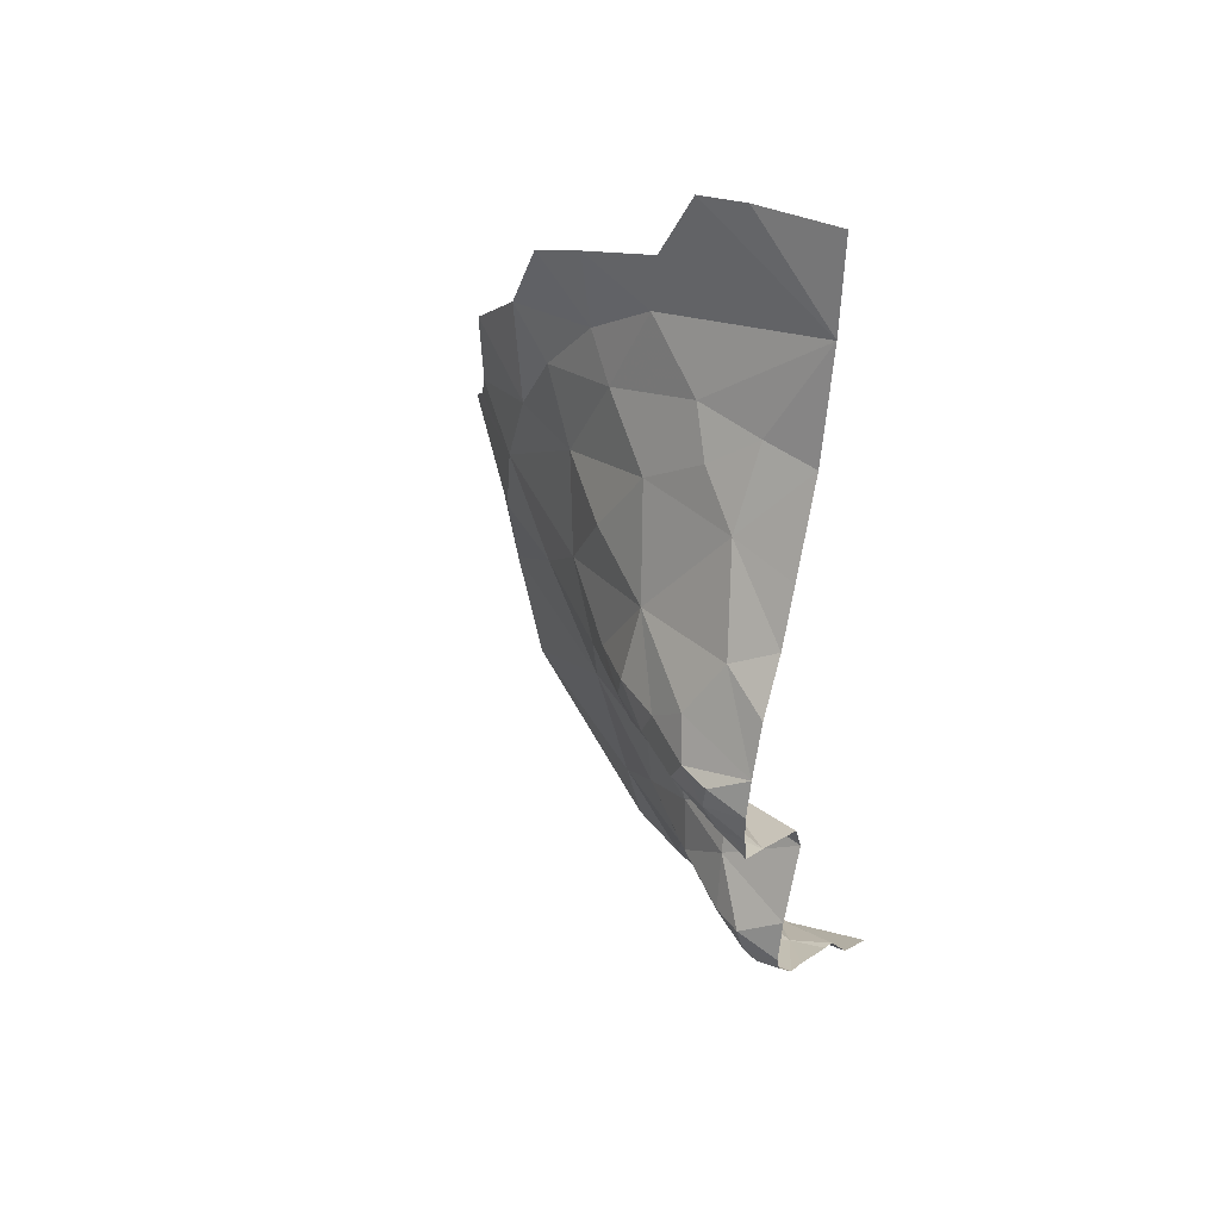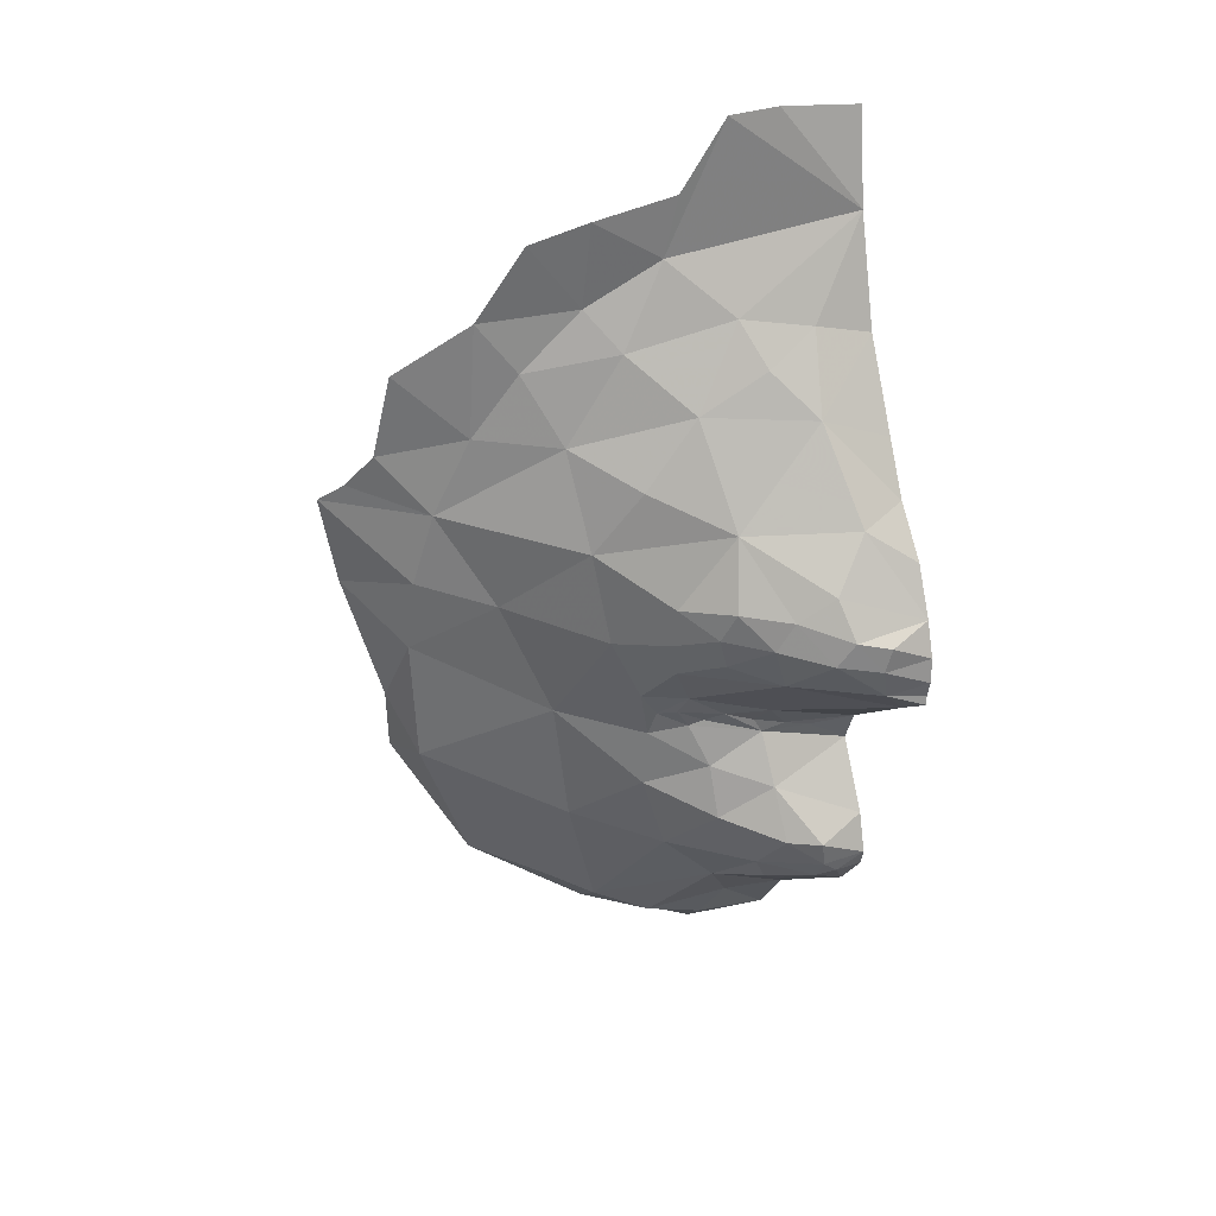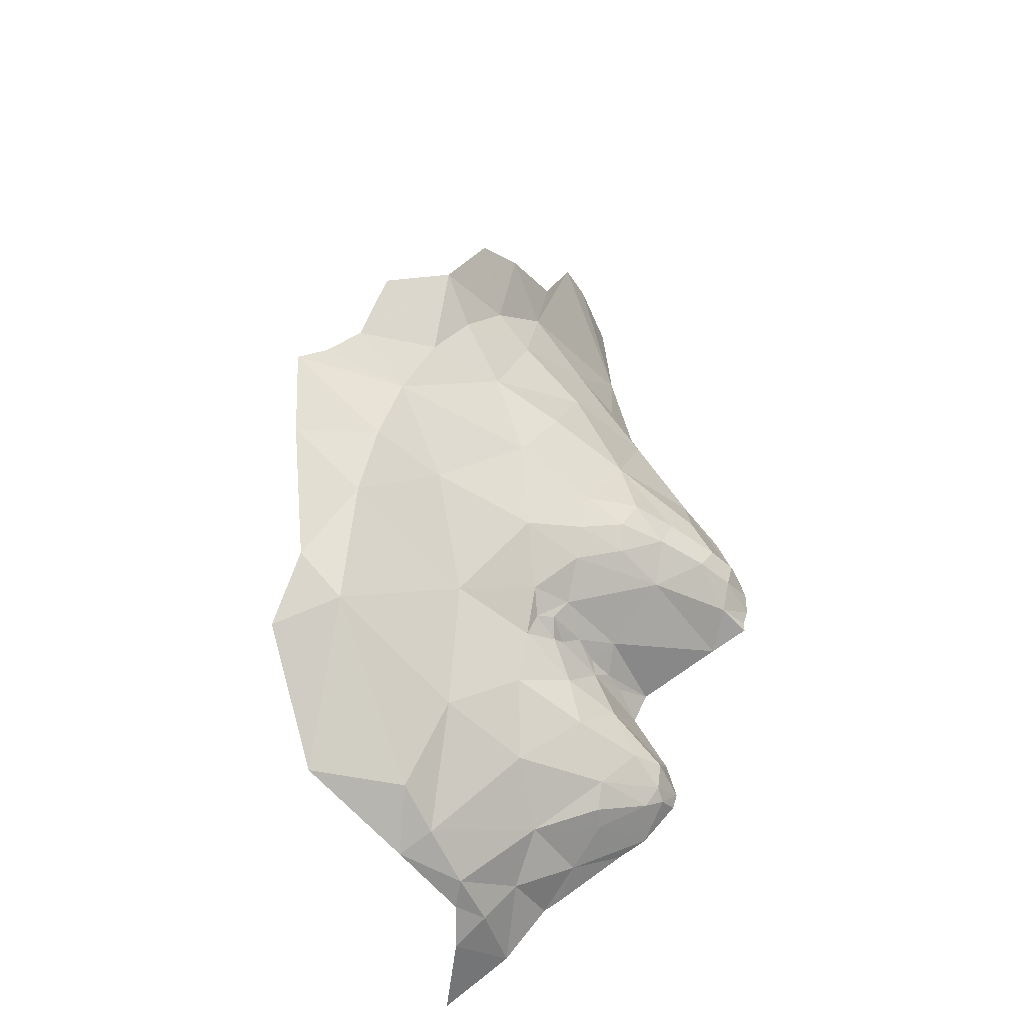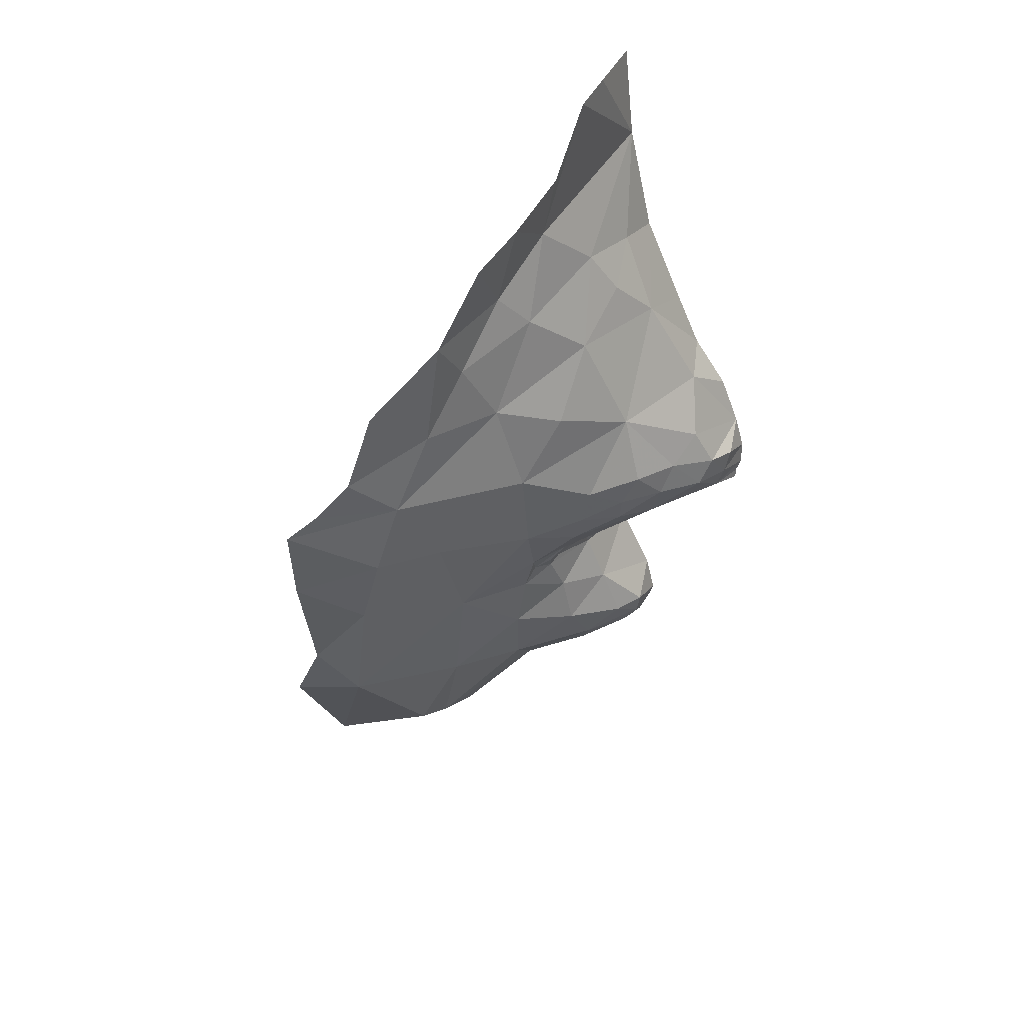
<metadata>
{"format":"obj","ext":"obj","renderer":"f3d","projection":"perspective","resolution":1024,"background":"white","views":[{"elev":35.5,"azim":-154.2,"up":"+Z"},{"elev":23.2,"azim":154.3,"up":"+Z"},{"elev":-38.9,"azim":110.3,"up":"+Z"},{"elev":38.6,"azim":109.7,"up":"+Z"}]}
</metadata>
<code>
v 0.105 -0.005 -1
v 0.055 -0.01 -0.965
v 0.125 -0.03 -0.955
v 0.125 -0.03 -0.955
v 0.225 -0.065 -0.985
v 0.17 -0.02 -1.04
v 0.105 -0.005 -1
v 0.275 -0.085 -1.075
v 0.17 -0.02 -1.04
v 0.225 -0.065 -0.985
v 0.35 -0.135 -1.07
v 0.275 -0.085 -1.075
v 0.31 -0.11 -1.005
v 0.055 -0.01 -0.965
v 0 -0.025 -0.865
v 0.125 -0.03 -0.955
v 0.185 -0.065 -0.9
v 0.125 -0.03 -0.955
v 0 -0.025 -0.865
v 0.225 -0.065 -0.985
v 0.125 -0.03 -0.955
v 0.185 -0.065 -0.9
v 0.255 -0.09 -0.945
v 0.225 -0.065 -0.985
v 0.185 -0.065 -0.9
v 0.255 -0.09 -0.945
v 0.31 -0.11 -1.005
v 0.225 -0.065 -0.985
v 0.31 -0.11 -1.005
v 0.275 -0.085 -1.075
v 0.225 -0.065 -0.985
v 0.065 0.025 -1.045
v 0 0.04 -1.065
v 0 0 -0.975
v 0.055 -0.01 -0.965
v 0 0.065 -1.12
v 0 0.04 -1.065
v 0.065 0.025 -1.045
v 0 0.065 -1.12
v 0.065 0.025 -1.045
v 0.045 0.075 -1.14
v 0.07 0.11 -1.235
v 0.04 0.125 -1.24
v 0 0.12 -1.22
v 0 0.13 -1.28
v 0.035 0.11 -1.295
v 0 0.125 -1.295
v 0 0.12 -1.22
v 0.04 0.125 -1.24
v 0 0.13 -1.255
v 0 0.12 -1.22
v 0 0.1 -1.17
v 0.045 0.075 -1.14
v 0 0.1 -1.17
v 0 0.065 -1.12
v 0.045 0.075 -1.14
v 0.08 0.09 -1.195
v 0 0.12 -1.22
v 0.045 0.075 -1.14
v 0.045 0.12 -1.265
v 0 0.13 -1.255
v 0.04 0.125 -1.24
v 0 0.12 -1.22
v 0.08 0.09 -1.195
v 0.07 0.11 -1.235
v 0.07 0.11 -1.235
v 0.085 0.1 -1.26
v 0.045 0.12 -1.265
v 0.04 0.125 -1.24
v 0.045 0.12 -1.265
v 0.085 0.1 -1.26
v 0.035 0.11 -1.295
v 0.085 0.1 -1.26
v 0.07 0.11 -1.235
v 0.115 0.075 -1.22
v 0.13 0.065 -1.25
v 0.045 0.12 -1.265
v 0 0.13 -1.28
v 0 0.13 -1.255
v 0.045 0.12 -1.265
v 0.035 0.11 -1.295
v 0 0.13 -1.28
v 0 0.125 -1.295
v 0.035 0.11 -1.295
v 0 0.125 -1.305
v 0.11 0.05 -1.295
v 0 0.085 -1.325
v 0.035 0.11 -1.295
v 0.085 0.1 -1.26
v 0.11 0.05 -1.295
v 0.035 0.11 -1.295
v 0.15 0.025 -1.145
v 0.115 0.075 -1.22
v 0.08 0.09 -1.195
v 0.07 0.11 -1.235
v 0.08 0.09 -1.195
v 0.115 0.075 -1.22
v 0.085 0.1 -1.26
v 0.13 0.065 -1.25
v 0.11 0.05 -1.295
v 0.16 0.045 -1.215
v 0.115 0.075 -1.22
v 0.15 0.025 -1.145
v 0.13 0.065 -1.25
v 0.115 0.075 -1.22
v 0.16 0.045 -1.215
v 0.13 0.065 -1.25
v 0.16 0.045 -1.215
v 0.17 0.03 -1.245
v 0.2 0 -1.22
v 0.17 0.03 -1.245
v 0.16 0.045 -1.215
v 0.13 0.065 -1.25
v 0.17 0.03 -1.245
v 0.16 0.025 -1.275
v 0.13 0.065 -1.25
v 0.16 0.025 -1.275
v 0.11 0.05 -1.295
v 0.2 0 -1.22
v 0.2 -0.01 -1.26
v 0.17 0.03 -1.245
v 0.19 -0.02 -1.295
v 0.16 0.025 -1.275
v 0.2 -0.01 -1.26
v 0.24 -0.06 -1.27
v 0.19 -0.02 -1.295
v 0.11 0.05 -1.295
v 0.16 0.025 -1.275
v 0.09 -0.01 -1.35
v 0.11 0.05 -1.295
v 0.165 -0.04 -1.335
v 0 0.085 -1.325
v 0 0.125 -1.305
v 0.035 0.11 -1.295
v 0 0.02 -1.47
v 0.08 -0.015 -1.44
v 0.045 0.025 -1.495
v 0.045 0.025 -1.495
v 0 0.03 -1.51
v 0 0.02 -1.47
v 0 0.025 -1.525
v 0 0.03 -1.51
v 0.025 0.02 -1.53
v 0.04 0.02 -1.52
v 0.025 0.02 -1.53
v 0 0.03 -1.51
v 0 0.025 -1.525
v 0.025 0.02 -1.53
v 0 0.01 -1.54
v 0.04 0.02 -1.52
v 0.04 0.005 -1.54
v 0.025 0.02 -1.53
v 0 0.01 -1.54
v 0.025 0.02 -1.53
v 0 -0.01 -1.56
v 0.075 0.005 -1.495
v 0.04 0.02 -1.52
v 0.045 0.025 -1.495
v 0 0.03 -1.51
v 0.045 0.025 -1.495
v 0.04 0.02 -1.52
v 0.04 0.02 -1.52
v 0.075 0.005 -1.495
v 0.09 -0.03 -1.53
v 0.04 0.005 -1.54
v 0.04 0.02 -1.52
v 0.09 -0.03 -1.53
v 0.045 0.025 -1.495
v 0.08 -0.015 -1.44
v 0.075 0.005 -1.495
v 0.09 -0.03 -1.53
v 0.075 -0.04 -1.555
v 0.04 0.005 -1.54
v 0.075 -0.04 -1.555
v 0.055 -0.045 -1.565
v 0.04 0.005 -1.54
v 0.04 0.005 -1.54
v 0 -0.01 -1.56
v 0.025 0.02 -1.53
v 0 -0.11 -1.615
v 0 -0.04 -1.575
v 0.03 -0.085 -1.595
v 0 -0.01 -1.56
v 0.04 0.005 -1.54
v 0.055 -0.045 -1.565
v 0.03 -0.085 -1.595
v 0 -0.01 -1.56
v 0.03 -0.085 -1.595
v 0 -0.04 -1.575
v 0.11 0.05 -1.295
v 0.09 -0.01 -1.35
v 0 0.085 -1.325
v 0 0 -1.37
v 0.065 -0.025 -1.375
v 0.04 -0.02 -1.38
v 0.04 -0.02 -1.38
v 0 -0.015 -1.4
v 0 0 -1.37
v 0 0 -1.37
v 0 0.085 -1.325
v 0.09 -0.01 -1.35
v 0.09 -0.01 -1.35
v 0.065 -0.025 -1.375
v 0 0 -1.37
v 0 -0.015 -1.4
v 0.04 -0.02 -1.38
v 0.085 -0.035 -1.385
v 0.065 -0.025 -1.375
v 0.095 -0.035 -1.37
v 0.085 -0.035 -1.385
v 0.065 -0.025 -1.375
v 0.085 -0.035 -1.385
v 0.04 -0.02 -1.38
v 0.09 -0.01 -1.35
v 0.095 -0.035 -1.37
v 0.065 -0.025 -1.375
v 0.095 -0.035 -1.37
v 0.09 -0.01 -1.35
v 0.125 -0.04 -1.36
v 0.09 -0.01 -1.35
v 0.165 -0.04 -1.335
v 0.125 -0.04 -1.36
v 0.125 -0.04 -1.36
v 0.165 -0.04 -1.335
v 0.17 -0.055 -1.355
v 0.125 -0.04 -1.36
v 0.085 -0.035 -1.385
v 0.095 -0.035 -1.37
v 0.14 -0.055 -1.37
v 0.085 -0.035 -1.385
v 0.125 -0.04 -1.36
v 0.125 -0.04 -1.36
v 0.17 -0.055 -1.355
v 0.14 -0.055 -1.37
v 0 -0.015 -1.4
v 0.085 -0.035 -1.385
v 0.08 -0.015 -1.44
v 0.135 -0.05 -1.42
v 0.08 -0.015 -1.44
v 0.085 -0.035 -1.385
v 0 0.02 -1.47
v 0 -0.015 -1.4
v 0.08 -0.015 -1.44
v 0.15 0.025 -1.145
v 0.045 0.075 -1.14
v 0.065 0.025 -1.045
v 0.08 0.09 -1.195
v 0.045 0.075 -1.14
v 0.15 0.025 -1.145
v 0.055 -0.01 -0.965
v 0 0 -0.975
v 0 -0.025 -0.865
v 0.065 0.025 -1.045
v 0.105 -0.005 -1
v 0.17 -0.02 -1.04
v 0.065 0.025 -1.045
v 0.17 -0.02 -1.04
v 0.15 0.025 -1.145
v 0.105 -0.005 -1
v 0.065 0.025 -1.045
v 0.055 -0.01 -0.965
v 0.15 0.025 -1.145
v 0.2 0 -1.22
v 0.16 0.045 -1.215
v 0.26 -0.06 -1.175
v 0.15 0.025 -1.145
v 0.22 -0.03 -1.11
v 0.16 0.025 -1.275
v 0.17 0.03 -1.245
v 0.2 -0.01 -1.26
v 0.22 -0.03 -1.11
v 0.15 0.025 -1.145
v 0.17 -0.02 -1.04
v 0.17 -0.02 -1.04
v 0.275 -0.085 -1.075
v 0.22 -0.03 -1.11
v 0.275 -0.085 -1.075
v 0.26 -0.06 -1.175
v 0.22 -0.03 -1.11
v 0.11 0.05 -1.295
v 0.19 -0.02 -1.295
v 0.165 -0.04 -1.335
v 0.055 -0.045 -1.565
v 0.075 -0.04 -1.555
v 0.1 -0.105 -1.58
v 0.03 -0.085 -1.595
v 0.09 -0.03 -1.53
v 0.1 -0.105 -1.58
v 0.075 -0.04 -1.555
v 0.13 -0.04 -1.475
v 0.075 0.005 -1.495
v 0.08 -0.015 -1.44
v 0.08 -0.015 -1.44
v 0.135 -0.05 -1.42
v 0.13 -0.04 -1.475
v 0.13 -0.04 -1.475
v 0.16 -0.1 -1.525
v 0.09 -0.03 -1.53
v 0.13 -0.04 -1.475
v 0.135 -0.05 -1.42
v 0.19 -0.09 -1.445
v 0.19 -0.09 -1.445
v 0.16 -0.1 -1.525
v 0.13 -0.04 -1.475
v 0.14 -0.055 -1.37
v 0.17 -0.055 -1.355
v 0.155 -0.06 -1.375
v 0.085 -0.035 -1.385
v 0.14 -0.055 -1.37
v 0.155 -0.06 -1.375
v 0.135 -0.05 -1.42
v 0.135 -0.05 -1.42
v 0.155 -0.06 -1.375
v 0.19 -0.08 -1.385
v 0.155 -0.06 -1.375
v 0.185 -0.07 -1.36
v 0.19 -0.08 -1.385
v 0.185 -0.07 -1.36
v 0.155 -0.06 -1.375
v 0.17 -0.055 -1.355
v 0.135 -0.05 -1.42
v 0.19 -0.08 -1.385
v 0.19 -0.09 -1.445
v 0.1 -0.105 -1.58
v 0.09 -0.03 -1.53
v 0.16 -0.1 -1.525
v 0.245 -0.15 -1.495
v 0.16 -0.1 -1.525
v 0.19 -0.09 -1.445
v 0.09 -0.03 -1.53
v 0.075 0.005 -1.495
v 0.13 -0.04 -1.475
v 0.065 -0.14 -1.625
v 0.03 -0.085 -1.595
v 0.1 -0.105 -1.58
v 0.065 -0.14 -1.625
v 0.1 -0.105 -1.58
v 0.14 -0.175 -1.65
v 0.2 -0.185 -1.62
v 0.1 -0.105 -1.58
v 0.16 -0.1 -1.525
v 0.14 -0.175 -1.65
v 0.1 -0.105 -1.58
v 0.2 -0.185 -1.62
v 0.2 -0.185 -1.62
v 0.16 -0.1 -1.525
v 0.245 -0.15 -1.495
v 0.24 -0.06 -1.27
v 0.2 -0.01 -1.26
v 0.2 0 -1.22
v 0.26 -0.06 -1.175
v 0.26 -0.06 -1.175
v 0.2 0 -1.22
v 0.15 0.025 -1.145
v 0.205 -0.065 -1.335
v 0.19 -0.02 -1.295
v 0.24 -0.06 -1.27
v 0.205 -0.065 -1.335
v 0.165 -0.04 -1.335
v 0.19 -0.02 -1.295
v 0.24 -0.06 -1.27
v 0.27 -0.13 -1.365
v 0.205 -0.065 -1.335
v 0.27 -0.13 -1.365
v 0.24 -0.06 -1.27
v 0.325 -0.135 -1.245
v 0.26 -0.06 -1.175
v 0.325 -0.135 -1.245
v 0.24 -0.06 -1.27
v 0.275 -0.085 -1.075
v 0.38 -0.16 -1.15
v 0.26 -0.06 -1.175
v 0.325 -0.135 -1.245
v 0.26 -0.06 -1.175
v 0.38 -0.16 -1.15
v 0.38 -0.16 -1.15
v 0.275 -0.085 -1.075
v 0.35 -0.135 -1.07
v 0.27 -0.13 -1.365
v 0.395 -0.2 -1.3
v 0.38 -0.22 -1.43
v 0.395 -0.18 -1.225
v 0.325 -0.135 -1.245
v 0.38 -0.16 -1.15
v 0.19 -0.08 -1.385
v 0.27 -0.13 -1.365
v 0.19 -0.09 -1.445
v 0.19 -0.09 -1.445
v 0.27 -0.13 -1.365
v 0.245 -0.15 -1.495
v 0.38 -0.22 -1.43
v 0.245 -0.15 -1.495
v 0.27 -0.13 -1.365
v 0.245 -0.15 -1.495
v 0.25 -0.195 -1.59
v 0.2 -0.185 -1.62
v 0.25 -0.195 -1.59
v 0.245 -0.15 -1.495
v 0.38 -0.22 -1.43
v 0.03 -0.085 -1.595
v 0 -0.13 -1.625
v 0 -0.11 -1.615
v 0 -0.13 -1.625
v 0.03 -0.085 -1.595
v 0.065 -0.14 -1.625
v 0.065 -0.14 -1.625
v 0 -0.175 -1.675
v 0 -0.13 -1.625
v 0.065 -0.14 -1.625
v 0.08 -0.17 -1.665
v 0 -0.175 -1.675
v 0.08 -0.17 -1.665
v 0.065 -0.14 -1.625
v 0.14 -0.175 -1.65
v 0.395 -0.2 -1.3
v 0.27 -0.13 -1.365
v 0.325 -0.135 -1.245
v 0.395 -0.2 -1.3
v 0.325 -0.135 -1.245
v 0.395 -0.18 -1.225
v 0 -0.035 -0.77
v 0.085 -0.035 -0.765
v 0 -0.025 -0.865
v 0.085 -0.035 -0.765
v 0.135 -0.04 -0.77
v 0 -0.025 -0.865
v 0.135 -0.04 -0.77
v 0.185 -0.065 -0.9
v 0 -0.025 -0.865
v 0.135 -0.04 -0.77
v 0.175 -0.055 -0.84
v 0.185 -0.065 -0.9
v 0.175 -0.055 -0.84
v 0.255 -0.07 -0.86
v 0.185 -0.065 -0.9
v 0.255 -0.07 -0.86
v 0.255 -0.09 -0.945
v 0.185 -0.065 -0.9
v 0.255 -0.09 -0.945
v 0.255 -0.07 -0.86
v 0.31 -0.09 -0.88
v 0.35 -0.12 -0.955
v 0.35 -0.12 -0.955
v 0.31 -0.11 -1.005
v 0.255 -0.09 -0.945
v 0.35 -0.12 -0.955
v 0.35 -0.135 -1.07
v 0.31 -0.11 -1.005
v 0.35 -0.12 -0.955
v 0.415 -0.17 -1.01
v 0.35 -0.135 -1.07
v 0.415 -0.17 -1.01
v 0.425 -0.195 -1.095
v 0.35 -0.135 -1.07
v 0.425 -0.195 -1.095
v 0.38 -0.16 -1.15
v 0.35 -0.135 -1.07
v 0.425 -0.195 -1.095
v 0.445 -0.225 -1.13
v 0.38 -0.16 -1.15
v 0.445 -0.225 -1.13
v 0.465 -0.25 -1.15
v 0.38 -0.16 -1.15
v 0.465 -0.25 -1.15
v 0.395 -0.18 -1.225
v 0.38 -0.16 -1.15
v 0.465 -0.25 -1.15
v 0.445 -0.255 -1.24
v 0.395 -0.18 -1.225
v 0.445 -0.255 -1.24
v 0.395 -0.2 -1.3
v 0.395 -0.18 -1.225
v 0.445 -0.255 -1.24
v 0.4 -0.26 -1.375
v 0.395 -0.2 -1.3
v 0.4 -0.26 -1.375
v 0.38 -0.22 -1.43
v 0.395 -0.2 -1.3
v 0.4 -0.26 -1.375
v 0.385 -0.295 -1.45
v 0.38 -0.22 -1.43
v 0.385 -0.295 -1.45
v 0.305 -0.28 -1.585
v 0.38 -0.22 -1.43
v 0.305 -0.28 -1.585
v 0.25 -0.195 -1.59
v 0.38 -0.22 -1.43
v 0.305 -0.28 -1.585
v 0.2 -0.22 -1.64
v 0.25 -0.195 -1.59
v 0.2 -0.22 -1.64
v 0.2 -0.185 -1.62
v 0.25 -0.195 -1.59
v 0.2 -0.22 -1.64
v 0.14 -0.175 -1.65
v 0.2 -0.185 -1.62
v 0.2 -0.22 -1.64
v 0.115 -0.19 -1.665
v 0.14 -0.175 -1.65
v 0.115 -0.19 -1.665
v 0.08 -0.17 -1.665
v 0.14 -0.175 -1.65
v 0.115 -0.19 -1.665
v 0.075 -0.205 -1.69
v 0.08 -0.17 -1.665
v 0.075 -0.205 -1.69
v 0 -0.175 -1.675
v 0.08 -0.17 -1.665
v 0.075 -0.205 -1.69
v 0 -0.245 -1.72
v 0 -0.175 -1.675
v 0.17 -0.055 -1.355
v 0.165 -0.04 -1.335
v 0.185 -0.07 -1.36
v 0.165 -0.04 -1.335
v 0.205 -0.065 -1.335
v 0.185 -0.07 -1.36
v 0.205 -0.065 -1.335
v 0.19 -0.08 -1.385
v 0.185 -0.07 -1.36
v 0.205 -0.065 -1.335
v 0.27 -0.13 -1.365
v 0.19 -0.08 -1.385
g mesh7446932
f 1 2 3
f 4 5 6
f 6 7 4
f 8 9 10
f 11 12 13
f 14 15 16
f 17 18 19
f 20 21 22
f 23 24 25
f 26 27 28
f 29 30 31
f 32 33 34
f 34 35 32
f 36 37 38
f 39 40 41
f 42 43 44
f 45 46 47
f 48 49 50
f 51 52 53
f 54 55 56
f 57 58 59
f 60 61 62
f 63 64 65
f 66 67 68
f 68 69 66
f 70 71 72
f 73 74 75
f 75 76 73
f 77 78 79
f 80 81 82
f 83 84 85
f 86 87 88
f 89 90 91
f 92 93 94
f 95 96 97
f 98 99 100
f 101 102 103
f 104 105 106
f 107 108 109
f 110 111 112
f 113 114 115
f 116 117 118
f 119 120 121
f 122 123 124
f 124 125 122
f 126 127 128
f 129 130 131
f 132 133 134
f 135 136 137
f 138 139 140
f 141 142 143
f 144 145 146
f 147 148 149
f 150 151 152
f 153 154 155
f 156 157 158
f 159 160 161
f 162 163 164
f 165 166 167
f 168 169 170
f 171 172 173
f 174 175 176
f 177 178 179
f 180 181 182
f 183 184 185
f 185 186 183
f 187 188 189
f 190 191 192
f 193 194 195
f 196 197 198
f 199 200 201
f 202 203 204
f 205 206 207
f 208 209 210
f 211 212 213
f 214 215 216
f 217 218 219
f 220 221 222
f 223 224 225
f 226 227 228
f 229 230 231
f 232 233 234
f 235 236 237
f 238 239 240
f 241 242 243
f 244 245 246
f 247 248 249
f 250 251 252
f 253 254 255
f 256 257 258
f 259 260 261
f 262 263 264
f 265 266 267
f 268 269 270
f 271 272 273
f 274 275 276
f 277 278 279
f 280 281 282
f 283 284 285
f 285 286 283
f 287 288 289
f 290 291 292
f 293 294 295
f 296 297 298
f 299 300 301
f 302 303 304
f 305 306 307
f 308 309 310
f 310 311 308
f 312 313 314
f 315 316 317
f 318 319 320
f 321 322 323
f 324 325 326
f 327 328 329
f 330 331 332
f 333 334 335
f 336 337 338
f 339 340 341
f 342 343 344
f 345 346 347
f 348 349 350
f 350 351 348
f 352 353 354
f 355 356 357
f 358 359 360
f 361 362 363
f 364 365 366
f 367 368 369
f 370 371 372
f 373 374 375
f 376 377 378
f 379 380 381
f 382 383 384
f 385 386 387
f 388 389 390
f 391 392 393
f 394 395 396
f 397 398 399
f 400 401 402
f 403 404 405
f 406 407 408
f 409 410 411
f 412 413 414
f 415 416 417
f 418 419 420
f 421 422 423
f 424 425 426
f 427 428 429
f 430 431 432
f 433 434 435
f 436 437 438
f 439 440 441
f 441 442 439
f 443 444 445
f 446 447 448
f 449 450 451
f 452 453 454
f 455 456 457
f 458 459 460
f 461 462 463
f 464 465 466
f 467 468 469
f 470 471 472
f 473 474 475
f 476 477 478
f 479 480 481
f 482 483 484
f 485 486 487
f 488 489 490
f 491 492 493
f 494 495 496
f 497 498 499
f 500 501 502
f 503 504 505
f 506 507 508
f 509 510 511
f 512 513 514
f 515 516 517
f 518 519 520
f 521 522 523

</code>
